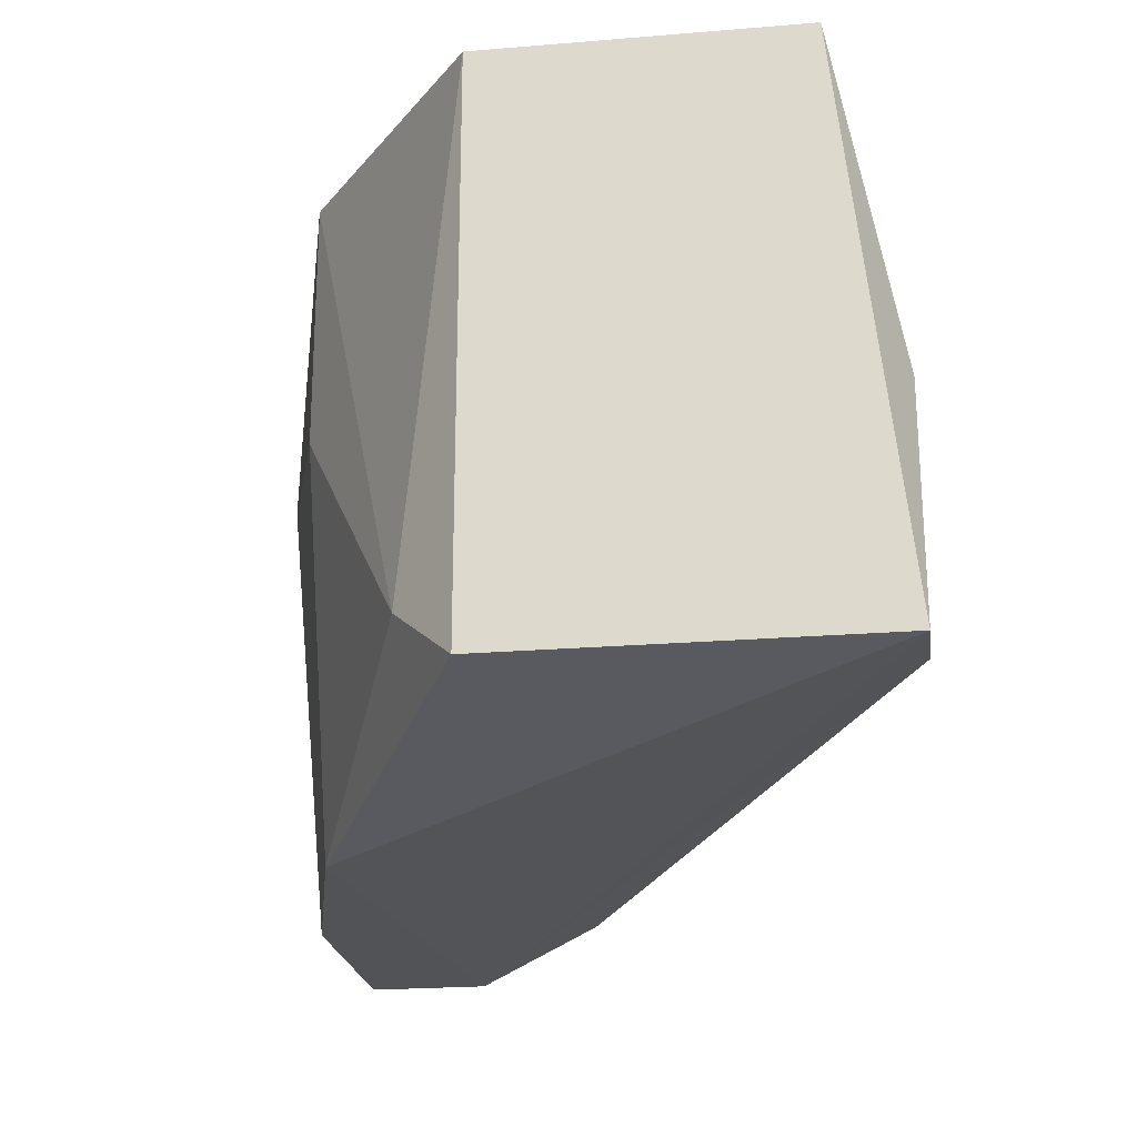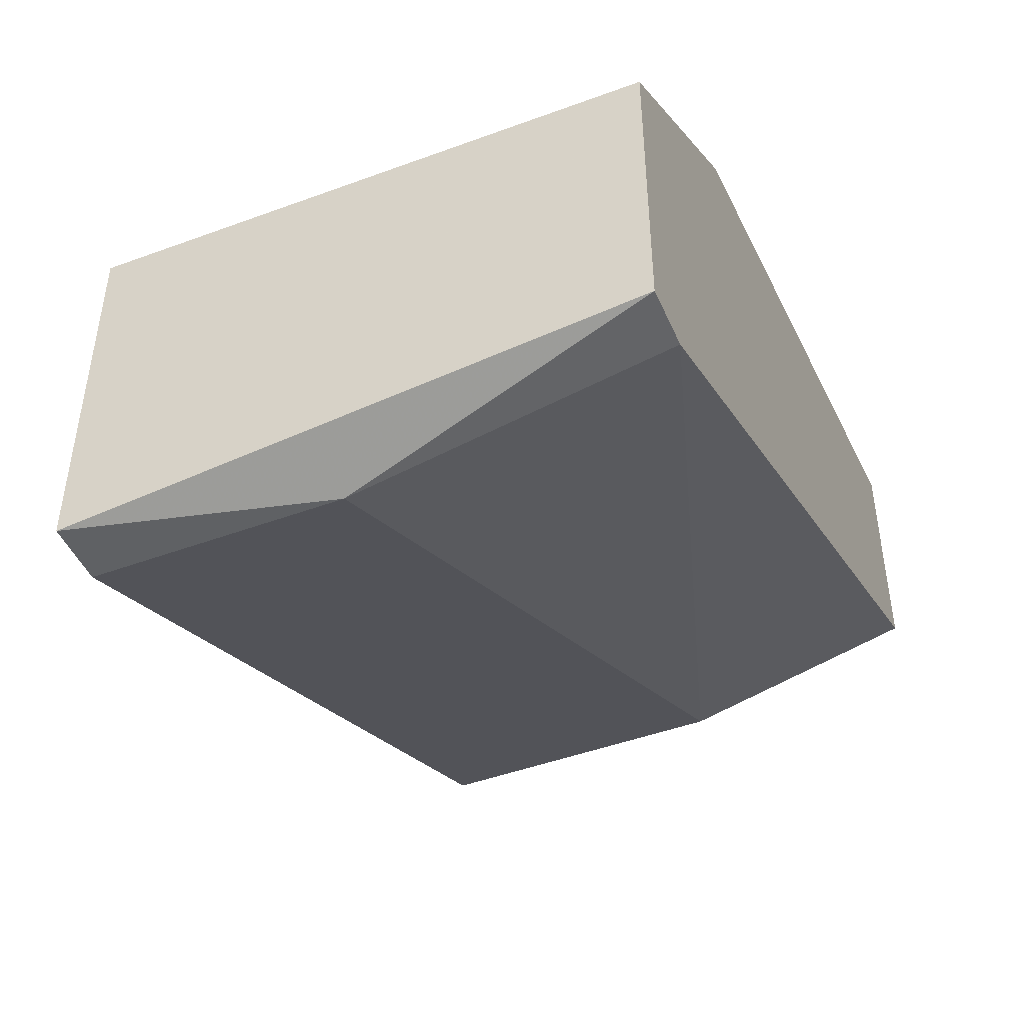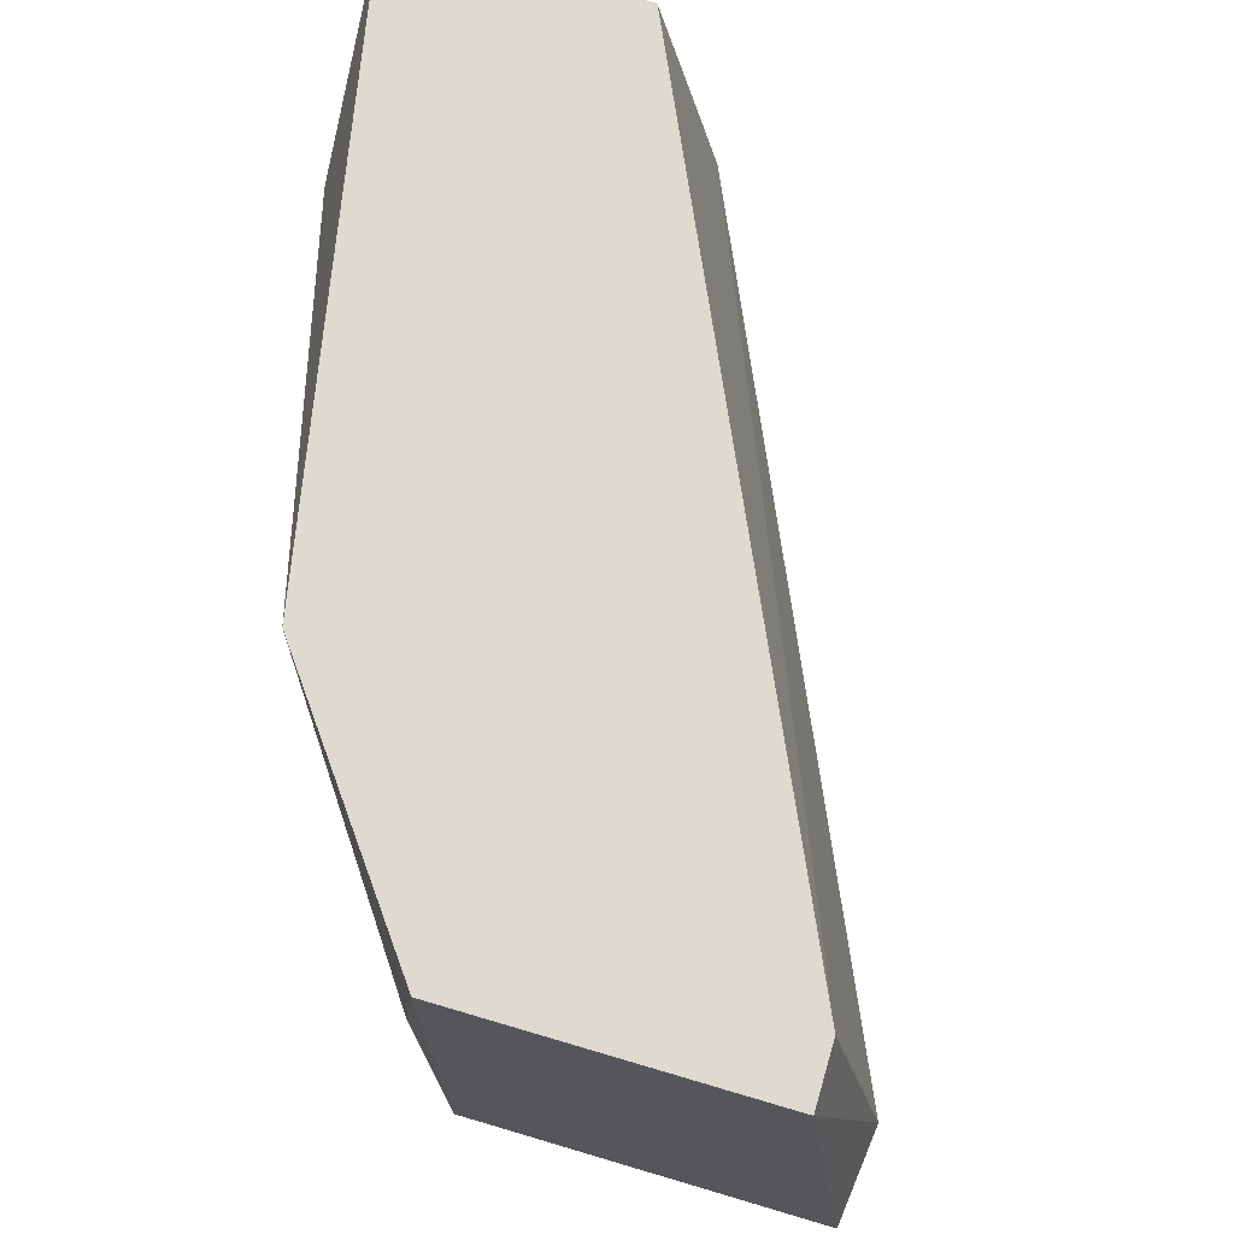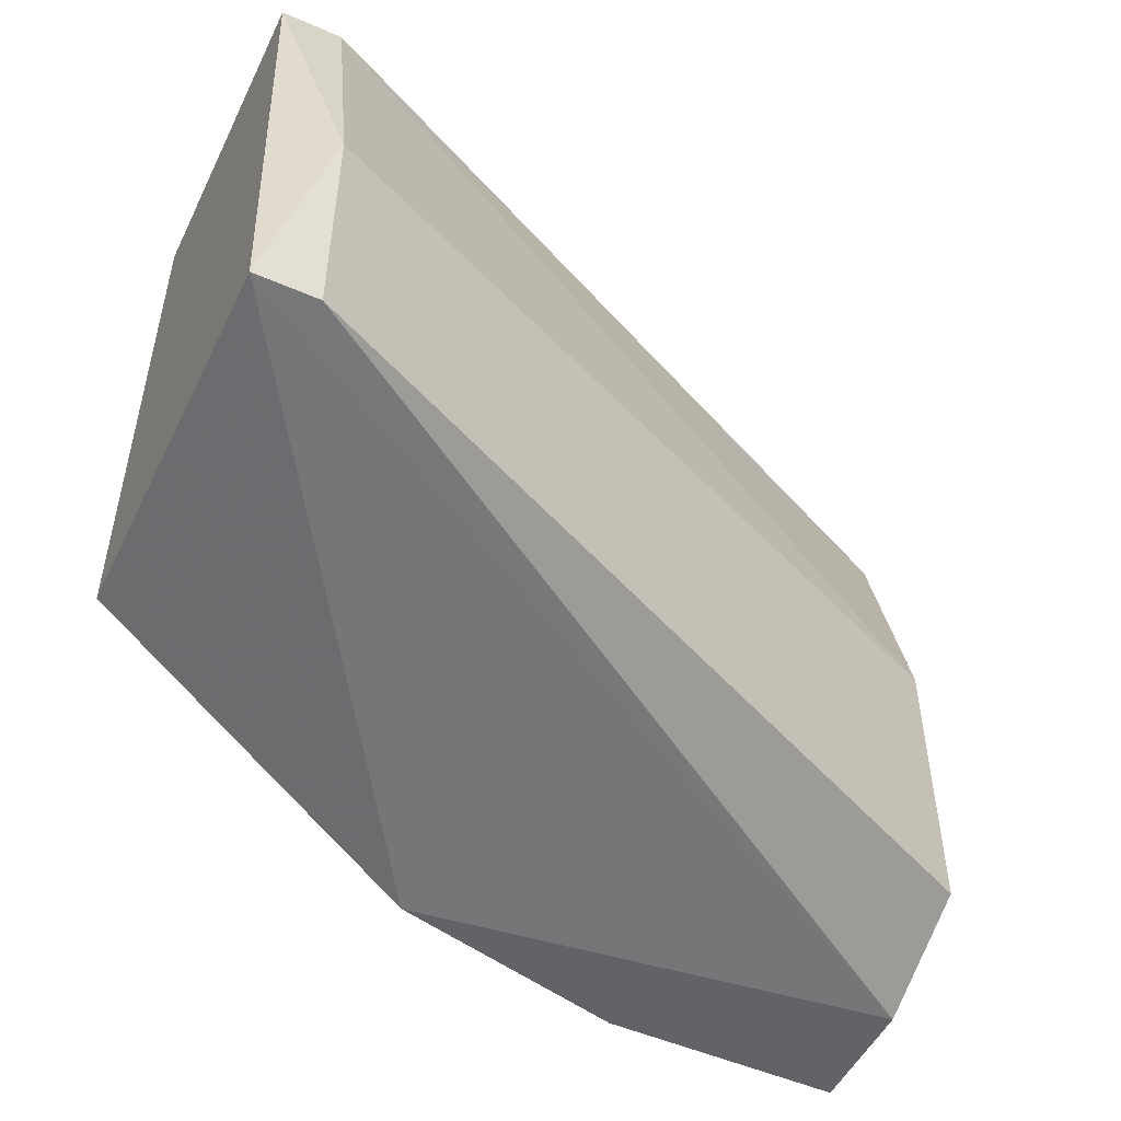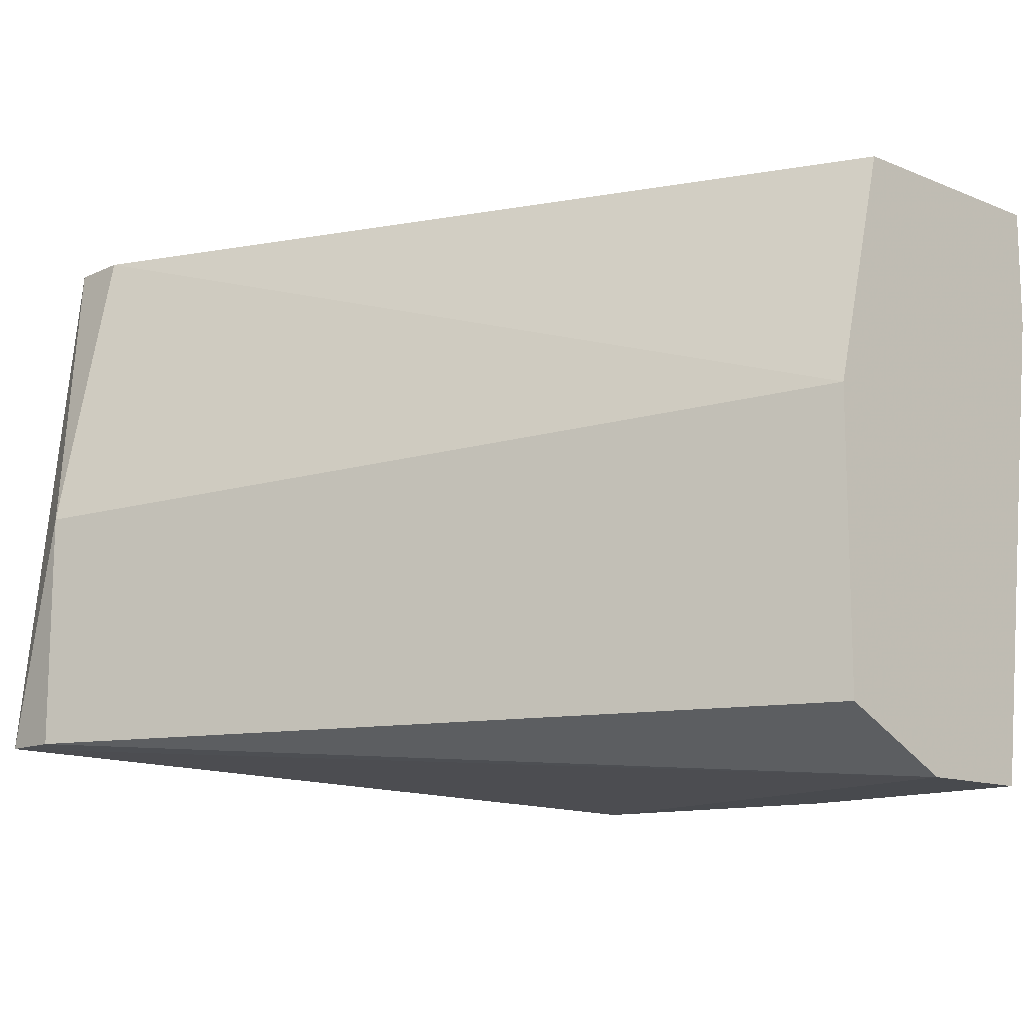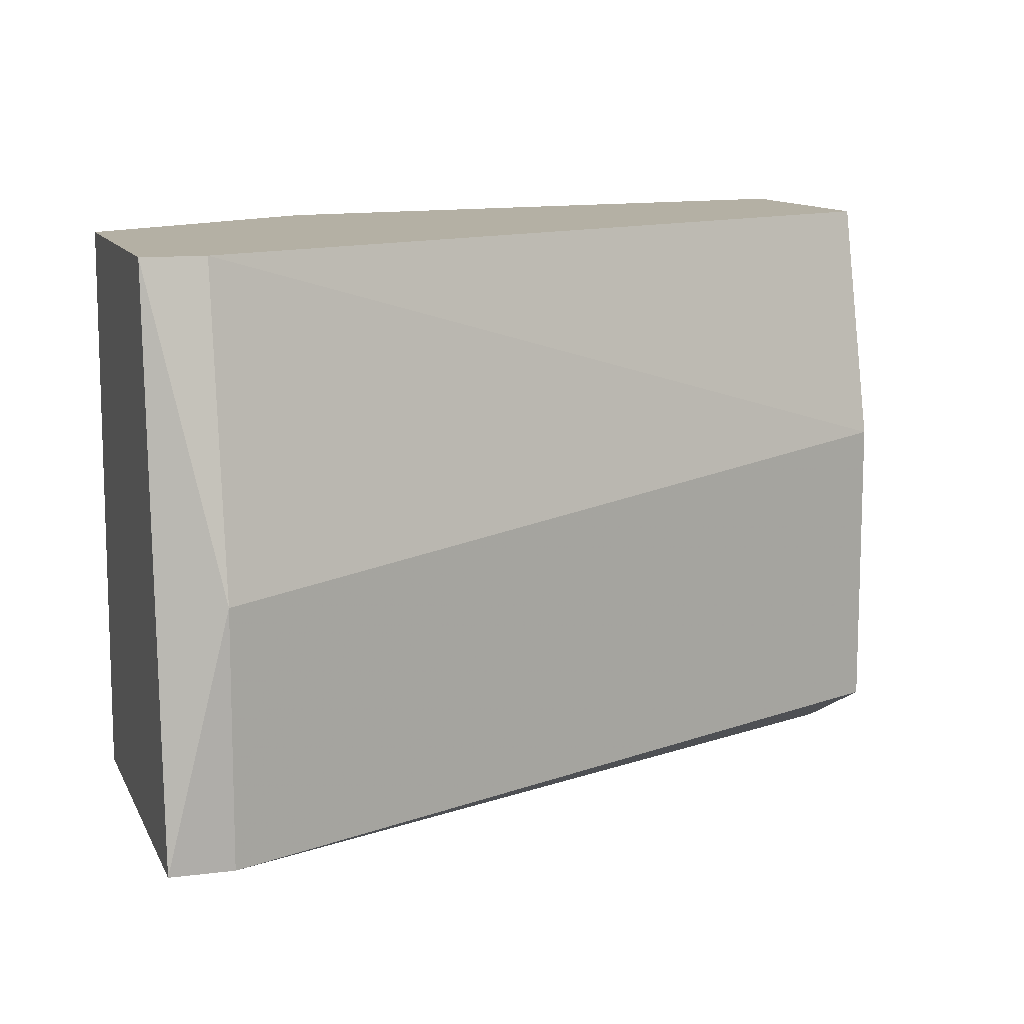
<metadata>
{"format":"obj","ext":"obj","renderer":"f3d","projection":"perspective","resolution":1024,"background":"white","views":[{"elev":-22.4,"azim":-81.9,"up":"+Z"},{"elev":-46.2,"azim":-67.2,"up":"+Y"},{"elev":70.8,"azim":-73.5,"up":"+Z"},{"elev":-50.9,"azim":-25.5,"up":"+Z"},{"elev":-12.8,"azim":46.8,"up":"+Z"},{"elev":11.4,"azim":-17.3,"up":"+Z"}]}
</metadata>
<code>
v -0.01257 0.01134 -0.04015
v -0.01257 0.01699 -0.03168
v -0.01257 0.01699 -0.04015
v -0.01257 0.01229 -0.03168
v -0.008806 0.01981 -0.03544
v -0.008806 0.01981 -0.03168
v -0.003161 0.02075 -0.04109
v -0.01163 0.01134 -0.04015
v -0.01163 0.01134 -0.03638
v -0.01163 0.01793 -0.03921
v -0.01163 0.01229 -0.03168
v -0.006923 0.01981 -0.04109
v -0.00222 0.02169 -0.03356
v 0.000604 0.02075 -0.04109
v 0.000604 0.02169 -0.03168
v 0.000604 0.02169 -0.03356
v 0.000604 0.01793 -0.03168
v 0.000604 0.01699 -0.03544
v 0.000604 0.01699 -0.04015
v 0.000604 0.01887 -0.04109
f 1 20 8
f 16 15 19
f 19 15 17
f 15 2 17
f 17 2 4
f 1 9 4
f 2 1 4
f 2 15 6
f 10 2 6
f 16 19 14
f 7 16 14
f 2 10 3
f 1 2 3
f 7 14 12
f 3 10 12
f 1 3 12
f 15 16 13
f 16 7 13
f 6 15 13
f 7 12 13
f 9 19 18
f 19 17 18
f 14 19 20
f 1 12 20
f 12 14 20
f 4 9 11
f 17 4 11
f 9 18 11
f 18 17 11
f 10 6 5
f 12 10 5
f 6 13 5
f 13 12 5
f 19 9 8
f 9 1 8
f 20 19 8

</code>
